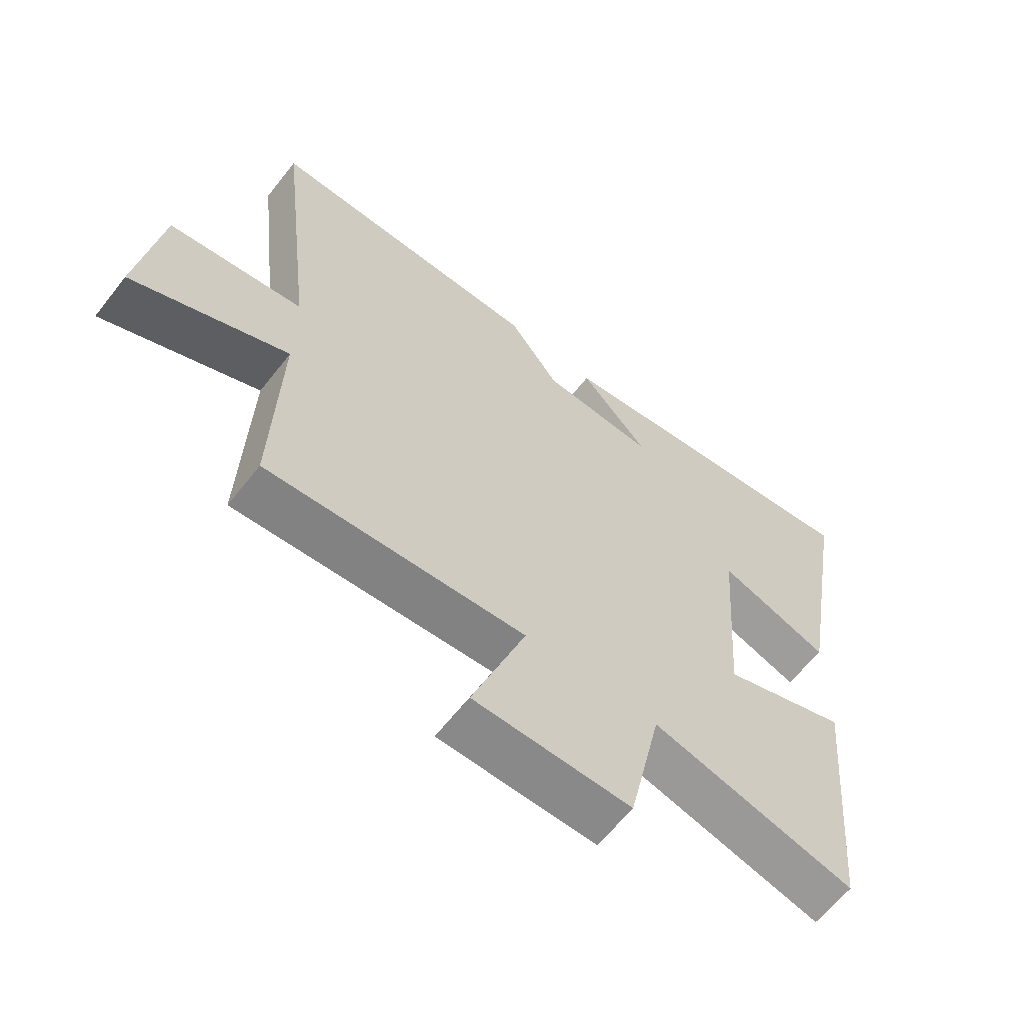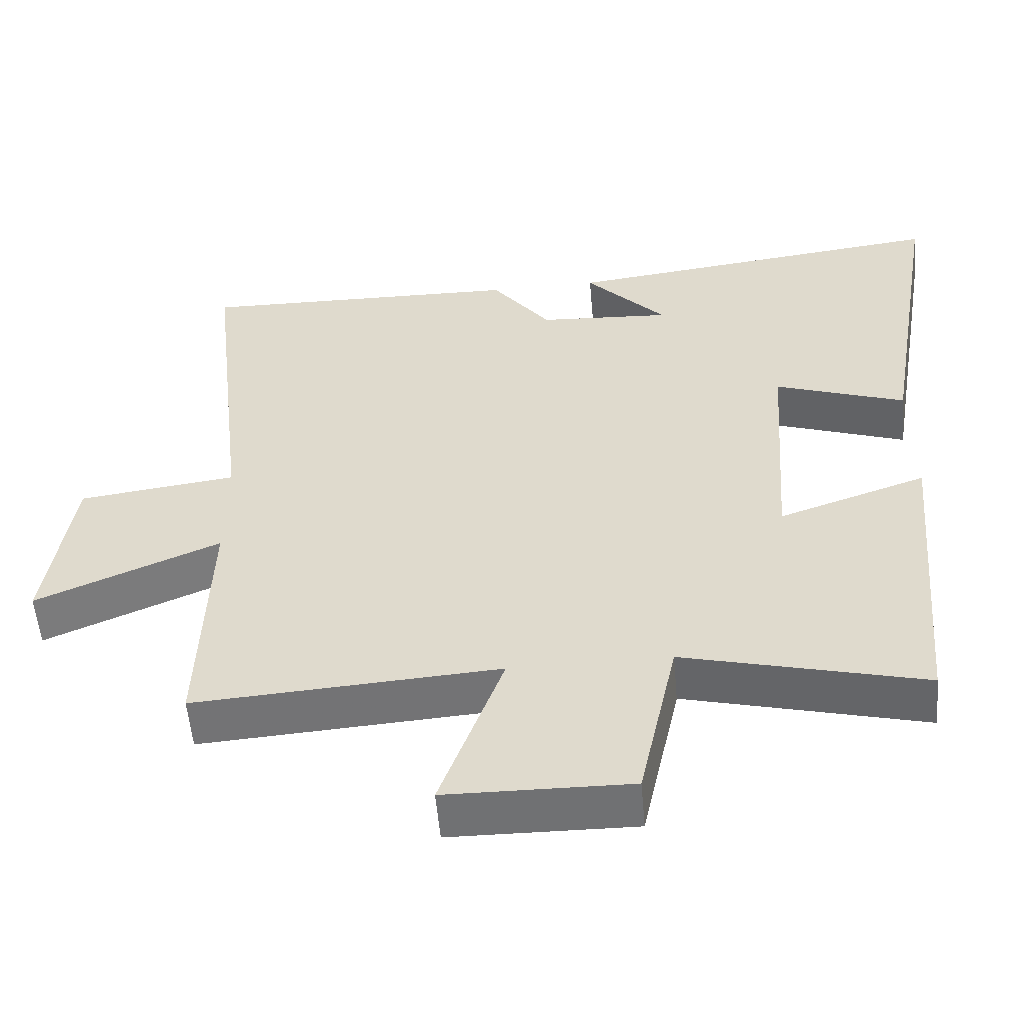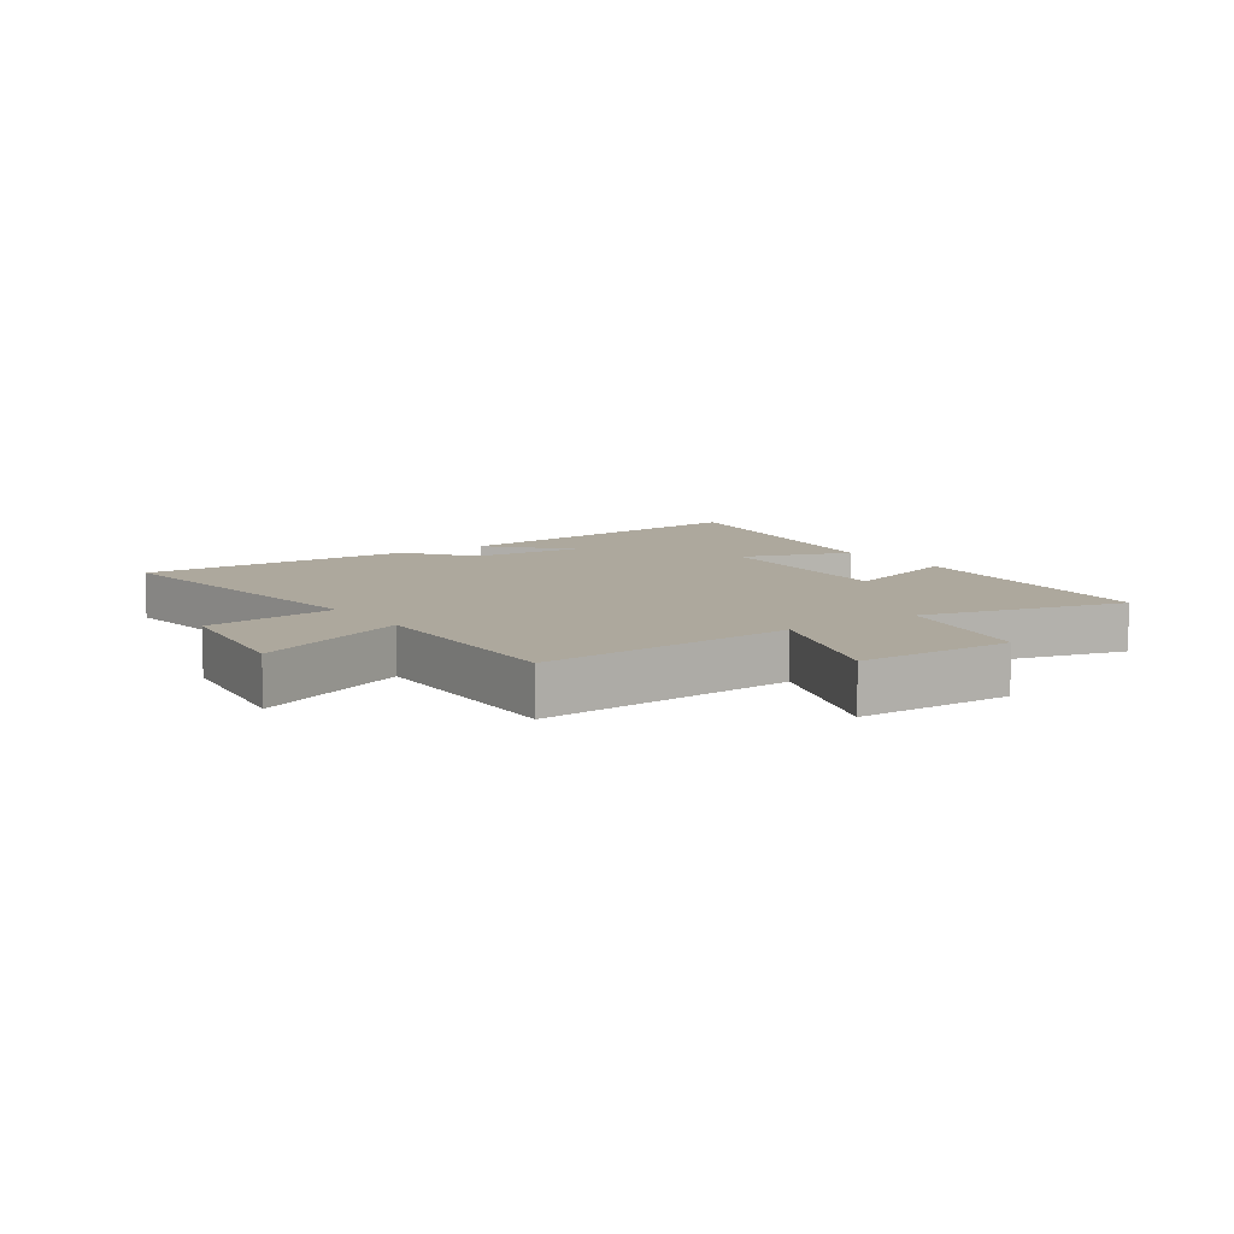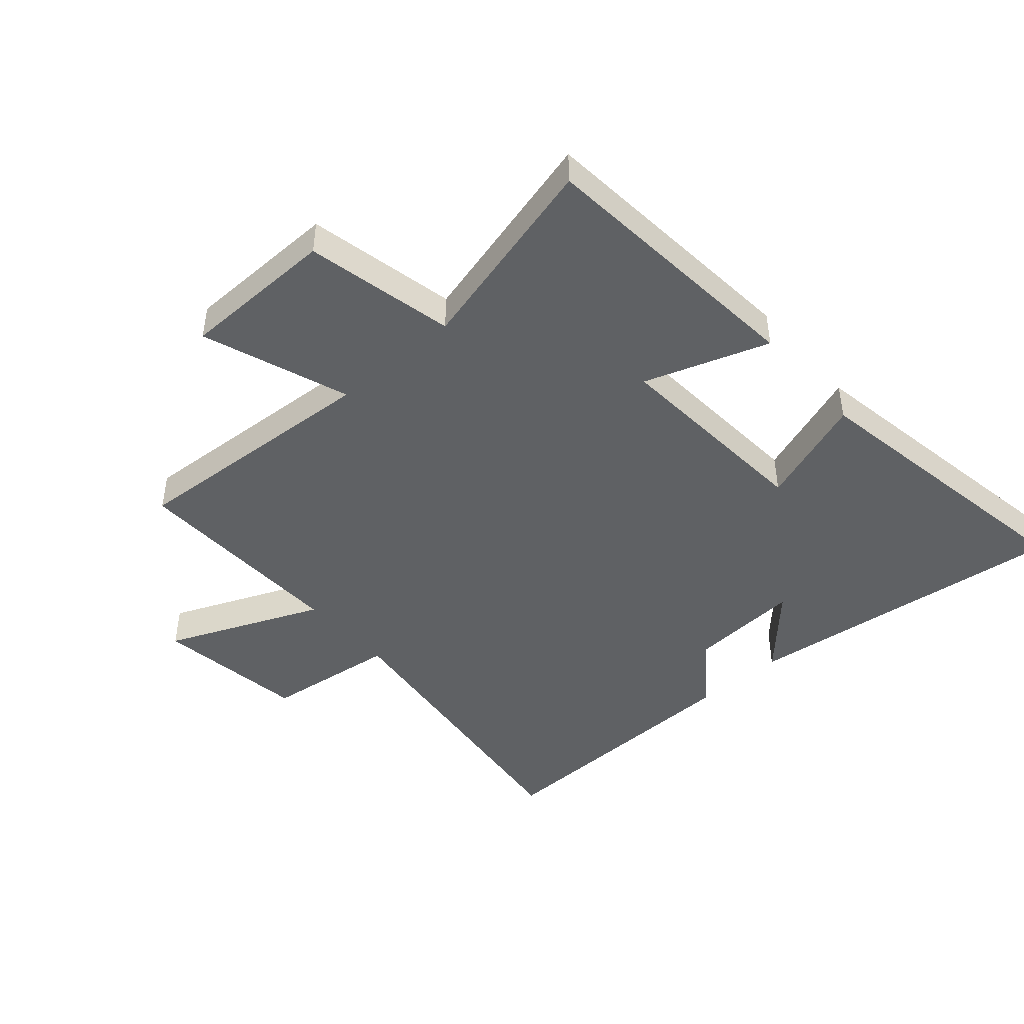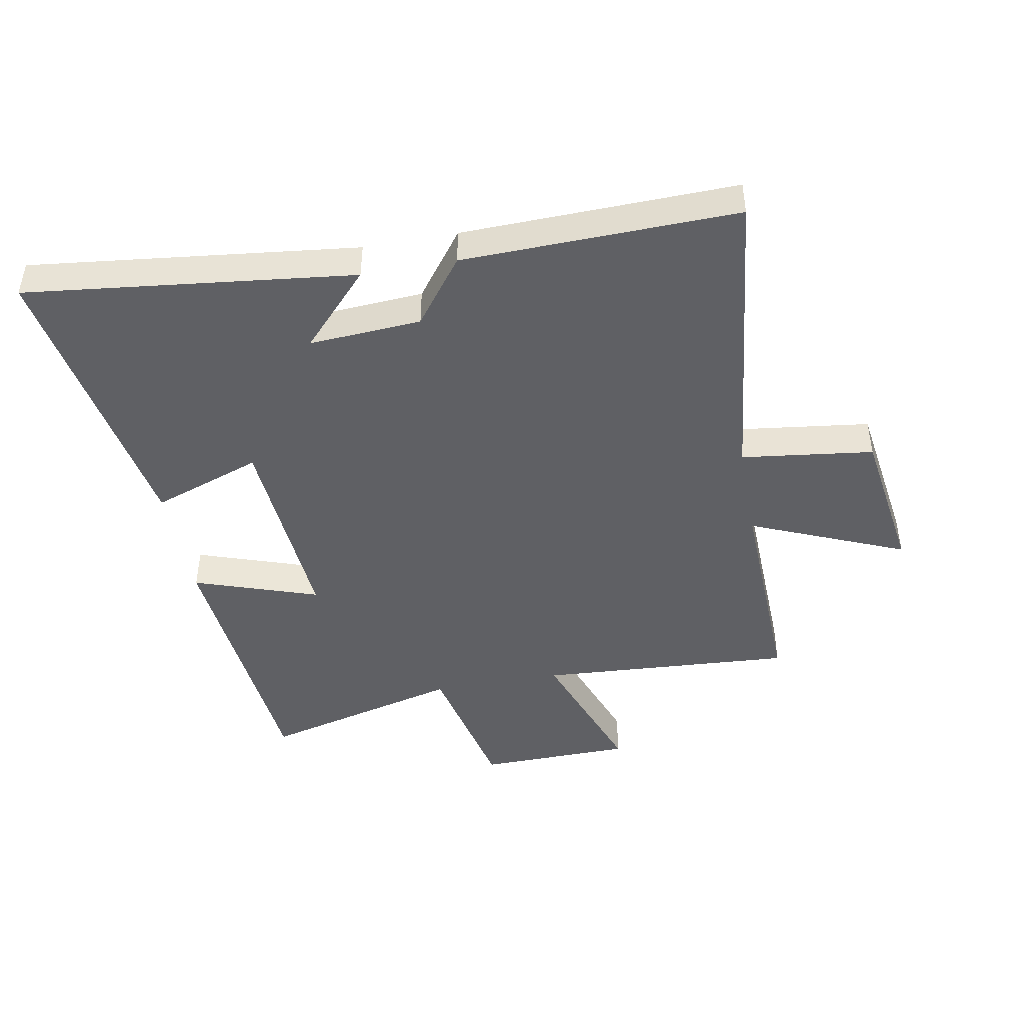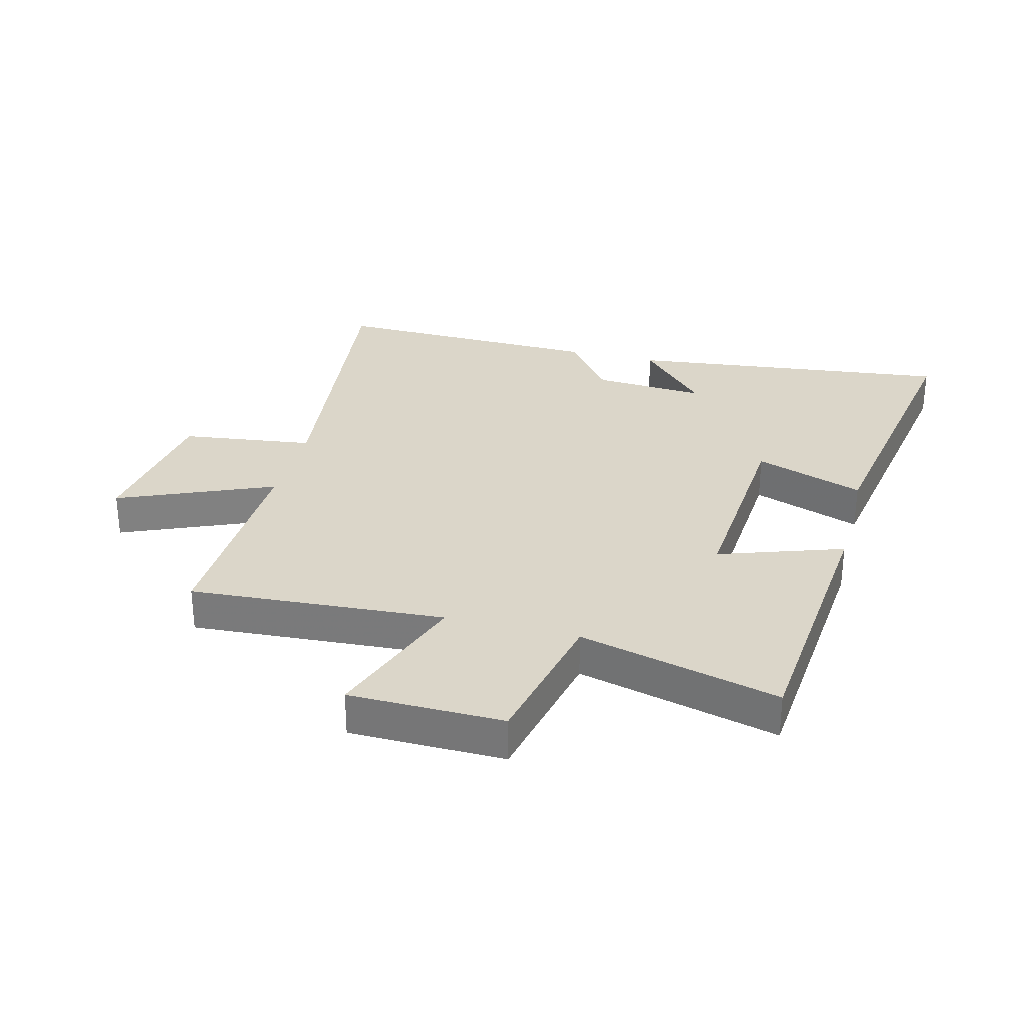
<metadata>
{"format":"obj","ext":"obj","renderer":"f3d","projection":"perspective","resolution":1024,"background":"white","views":[{"elev":-62.7,"azim":141.9,"up":"+Z"},{"elev":-55.3,"azim":-175.0,"up":"+Z"},{"elev":8.7,"azim":145.2,"up":"+Y"},{"elev":-45.6,"azim":-138.9,"up":"+Y"},{"elev":-45.1,"azim":10.5,"up":"+Y"},{"elev":30.1,"azim":-165.6,"up":"+Y"}]}
</metadata>
<code>
v -0.582 0.07 0.563
v -0.045 0.07 0.5
v -0.157 0.07 0.379
v 0.027 0.07 0.391
v 0.109 0.07 0.5
v 0.559 0.07 0.511
v 0.5 0.07 0.001
v 0.718 0.07 -0.027
v 0.754 0.07 -0.275
v 0.5 0.07 -0.167
v 0.511 0.07 -0.527
v 0.091 0.07 -0.5
v 0.178 0.07 -0.741
v -0.076 0.07 -0.745
v -0.129 0.07 -0.5
v -0.459 0.07 -0.585
v -0.5 0.07 -0.13
v -0.296 0.07 -0.2
v -0.32 0.07 0.14
v -0.5 0.07 0.076
v -0.582 0 0.563
v -0.045 0 0.5
v -0.157 0 0.379
v 0.027 0 0.391
v 0.109 0 0.5
v 0.559 0 0.511
v 0.5 0 0.001
v 0.718 0 -0.027
v 0.754 0 -0.275
v 0.5 0 -0.167
v 0.511 0 -0.527
v 0.091 0 -0.5
v 0.178 0 -0.741
v -0.076 0 -0.745
v -0.129 0 -0.5
v -0.459 0 -0.585
v -0.5 0 -0.13
v -0.296 0 -0.2
v -0.32 0 0.14
v -0.5 0 0.076
f 19 20 1
f 15 16 17 18
f 15 18 19
f 12 13 14 15
f 12 15 19
f 10 11 12 19
f 7 8 9 10
f 7 10 19 1
f 4 5 6 7
f 3 4 7
f 1 2 3
f 1 3 7
f 21 40 39
f 38 37 36 35
f 39 38 35
f 35 34 33 32
f 39 35 32
f 39 32 31 30
f 30 29 28 27
f 21 39 30 27
f 27 26 25 24
f 27 24 23
f 23 22 21
f 27 23 21
f 1 21 22 2
f 2 22 23 3
f 3 23 24 4
f 4 24 25 5
f 5 25 26 6
f 6 26 27 7
f 7 27 28 8
f 8 28 29 9
f 9 29 30 10
f 10 30 31 11
f 11 31 32 12
f 12 32 33 13
f 13 33 34 14
f 14 34 35 15
f 15 35 36 16
f 16 36 37 17
f 17 37 38 18
f 18 38 39 19
f 19 39 40 20
f 20 40 21 1

</code>
